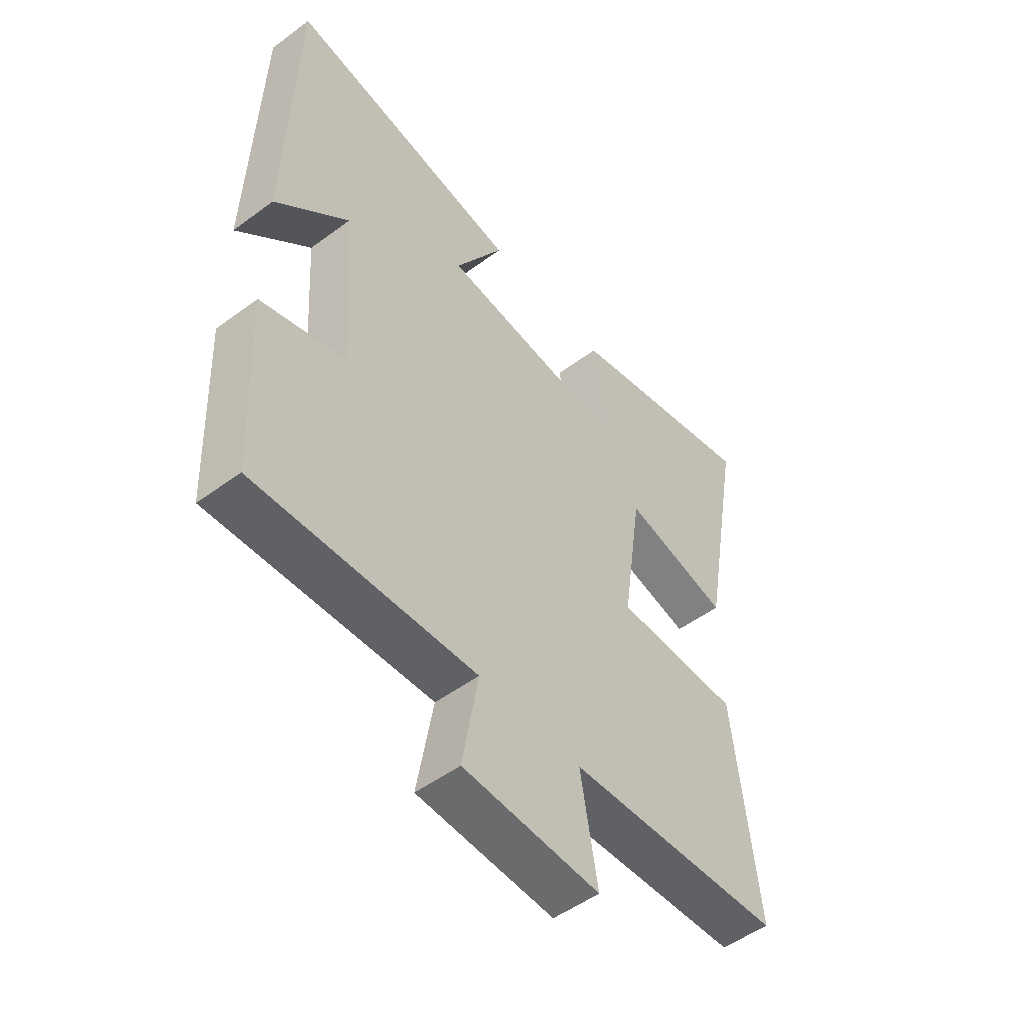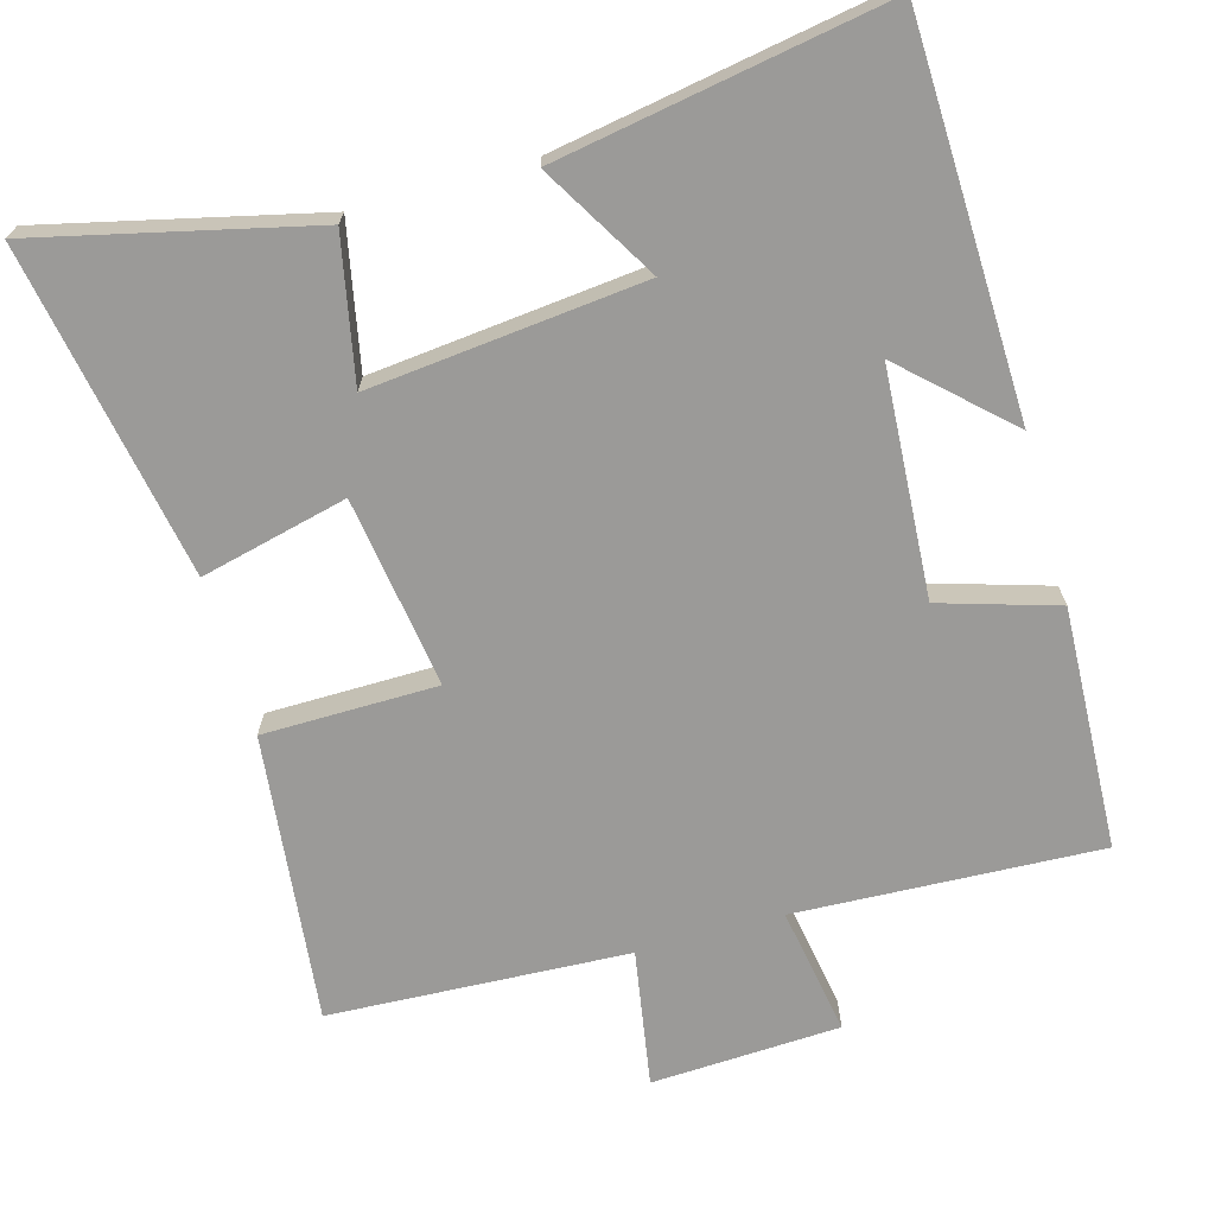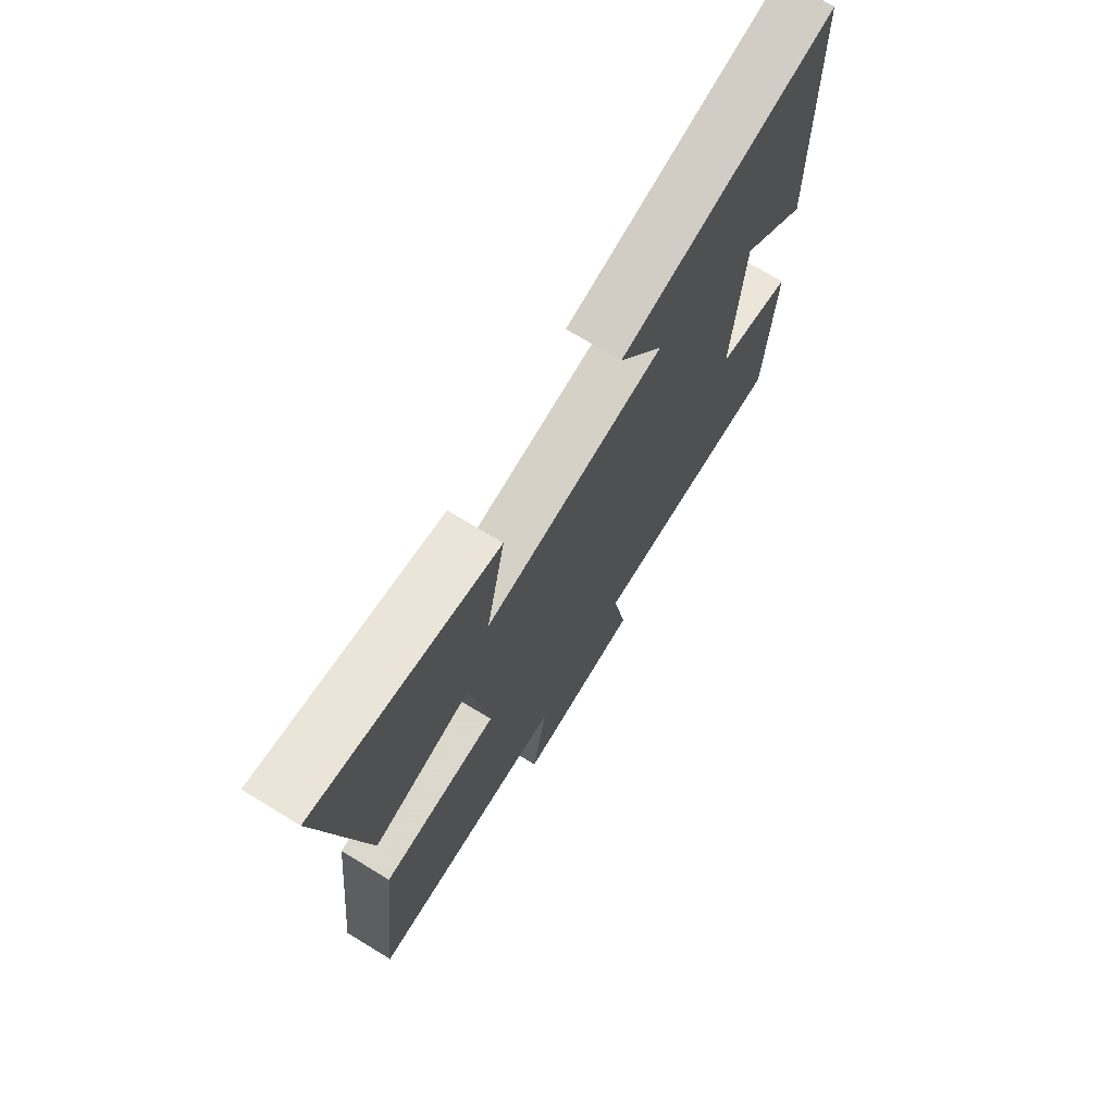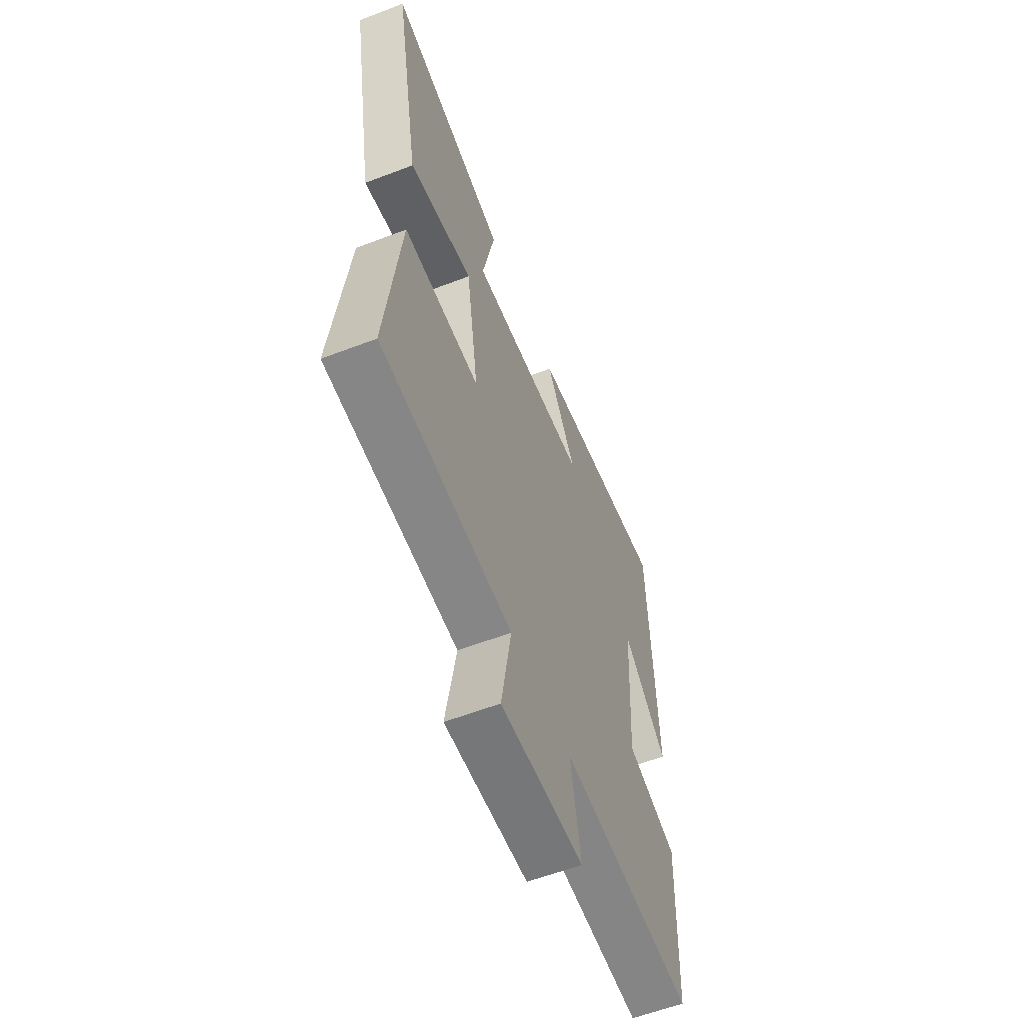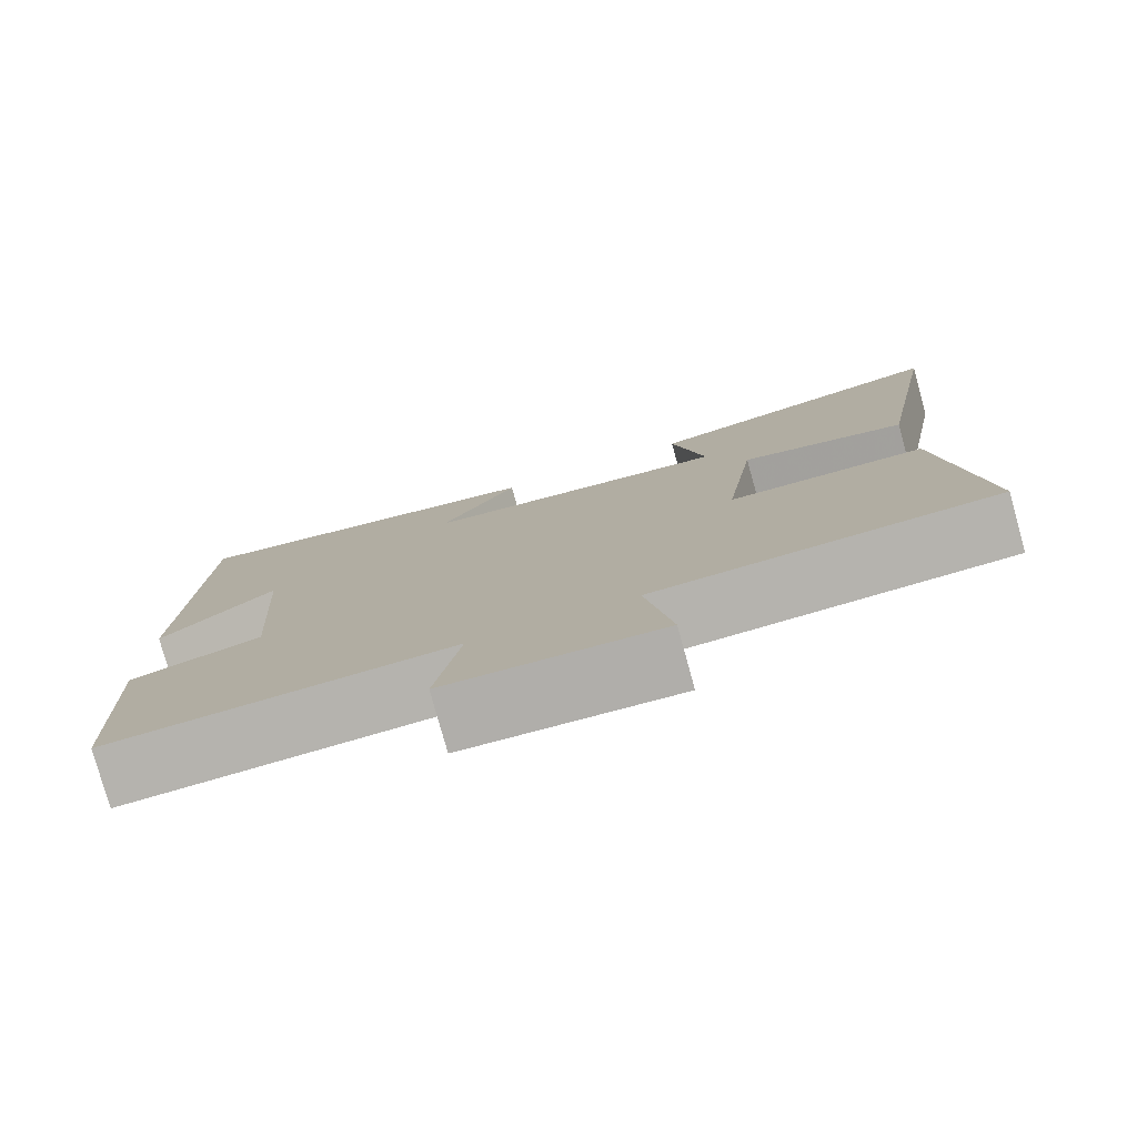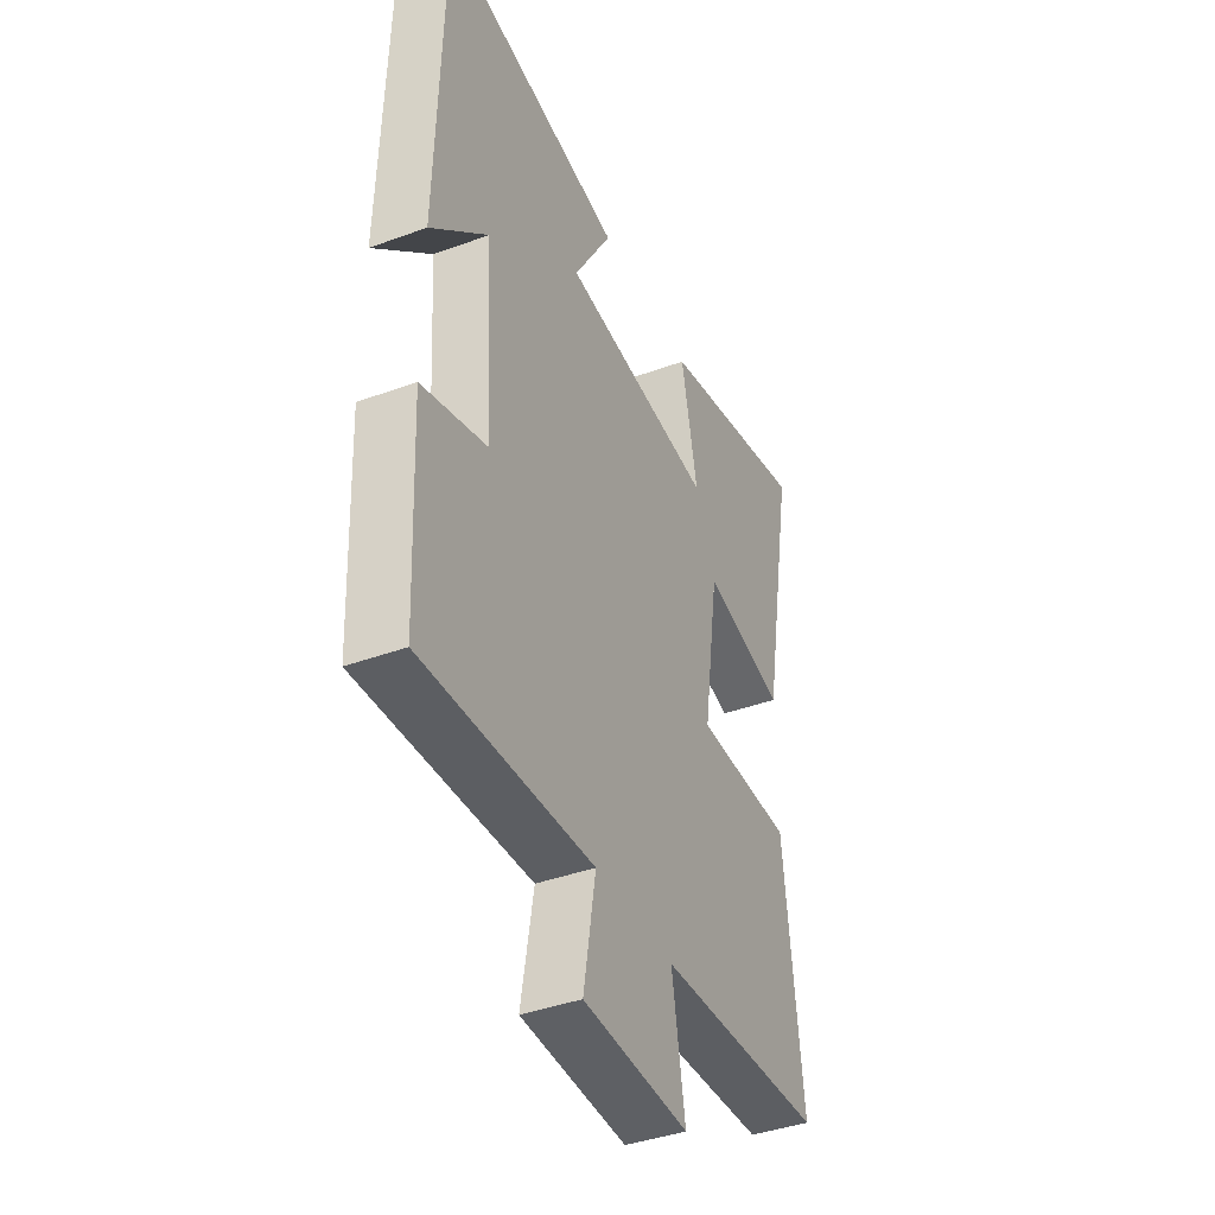
<metadata>
{"format":"obj","ext":"obj","renderer":"f3d","projection":"perspective","resolution":1024,"background":"white","views":[{"elev":-51.4,"azim":128.8,"up":"+Z"},{"elev":-69.3,"azim":15.8,"up":"+Y"},{"elev":72.3,"azim":-58.7,"up":"+Z"},{"elev":-59.4,"azim":-68.5,"up":"+Z"},{"elev":-79.0,"azim":-164.5,"up":"+Z"},{"elev":-40.5,"azim":114.2,"up":"+Z"}]}
</metadata>
<code>
v 0.485 0.07 -0.52
v 0.066 0.07 -0.5
v 0.096 0.07 -0.677
v -0.164 0.07 -0.689
v -0.132 0.07 -0.5
v -0.544 0.07 -0.479
v -0.5 0.07 -0.082
v -0.26 0.07 -0.08
v -0.298 0.07 0.182
v -0.5 0.07 0.134
v -0.582 0.07 0.589
v -0.207 0.07 0.5
v -0.247 0.07 0.303
v 0.129 0.07 0.341
v 0.035 0.07 0.5
v 0.486 0.07 0.577
v 0.5 0.07 0.043
v 0.36 0.07 0.174
v 0.34 0.07 -0.138
v 0.5 0.07 -0.187
v 0.485 0 -0.52
v 0.066 0 -0.5
v 0.096 0 -0.677
v -0.164 0 -0.689
v -0.132 0 -0.5
v -0.544 0 -0.479
v -0.5 0 -0.082
v -0.26 0 -0.08
v -0.298 0 0.182
v -0.5 0 0.134
v -0.582 0 0.589
v -0.207 0 0.5
v -0.247 0 0.303
v 0.129 0 0.341
v 0.035 0 0.5
v 0.486 0 0.577
v 0.5 0 0.043
v 0.36 0 0.174
v 0.34 0 -0.138
v 0.5 0 -0.187
f 19 20 1 2
f 18 19 2
f 15 16 17 18
f 14 15 18
f 13 14 18 2
f 10 11 12 13
f 9 10 13
f 8 9 13 2
f 5 6 7 8
f 5 8 2 3
f 3 4 5
f 22 21 40 39
f 22 39 38
f 38 37 36 35
f 38 35 34
f 22 38 34 33
f 33 32 31 30
f 33 30 29
f 22 33 29 28
f 28 27 26 25
f 23 22 28 25
f 25 24 23
f 1 21 22 2
f 2 22 23 3
f 3 23 24 4
f 4 24 25 5
f 5 25 26 6
f 6 26 27 7
f 7 27 28 8
f 8 28 29 9
f 9 29 30 10
f 10 30 31 11
f 11 31 32 12
f 12 32 33 13
f 13 33 34 14
f 14 34 35 15
f 15 35 36 16
f 16 36 37 17
f 17 37 38 18
f 18 38 39 19
f 19 39 40 20
f 20 40 21 1

</code>
